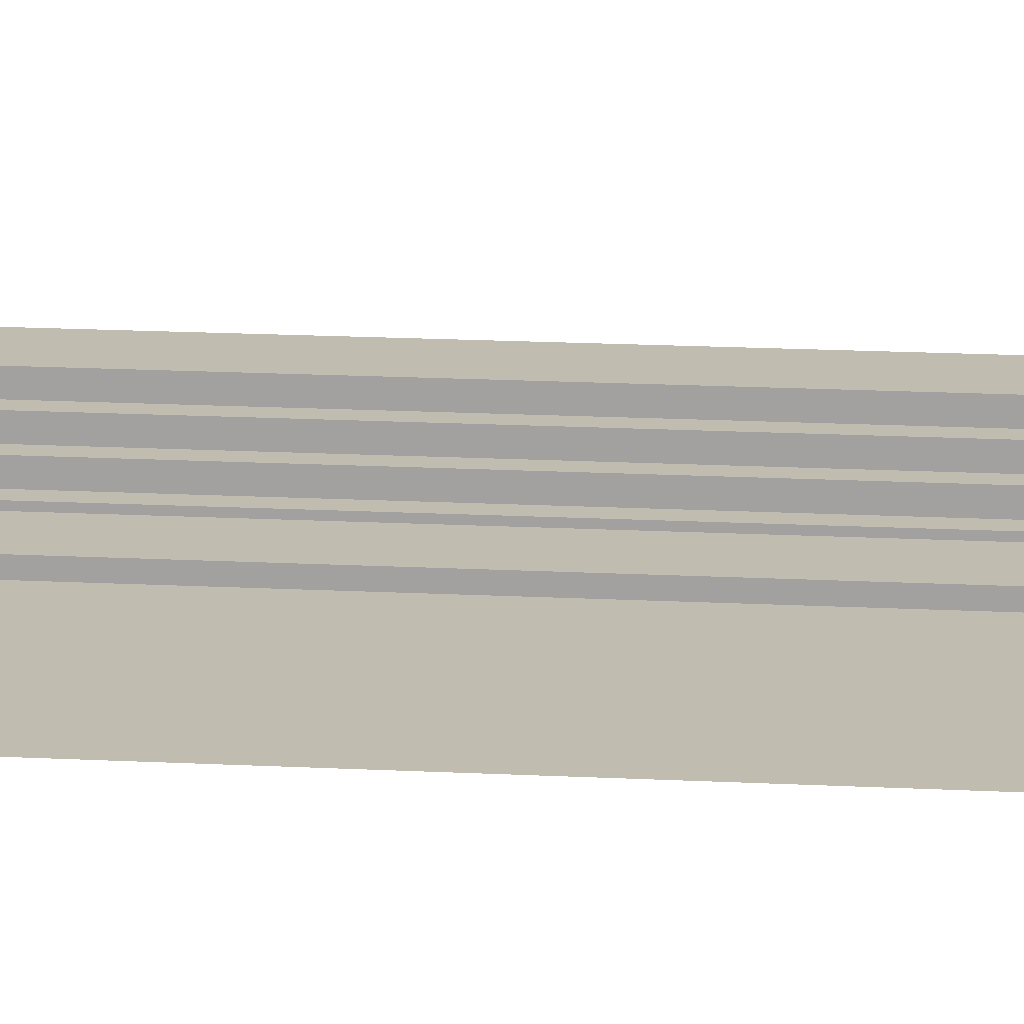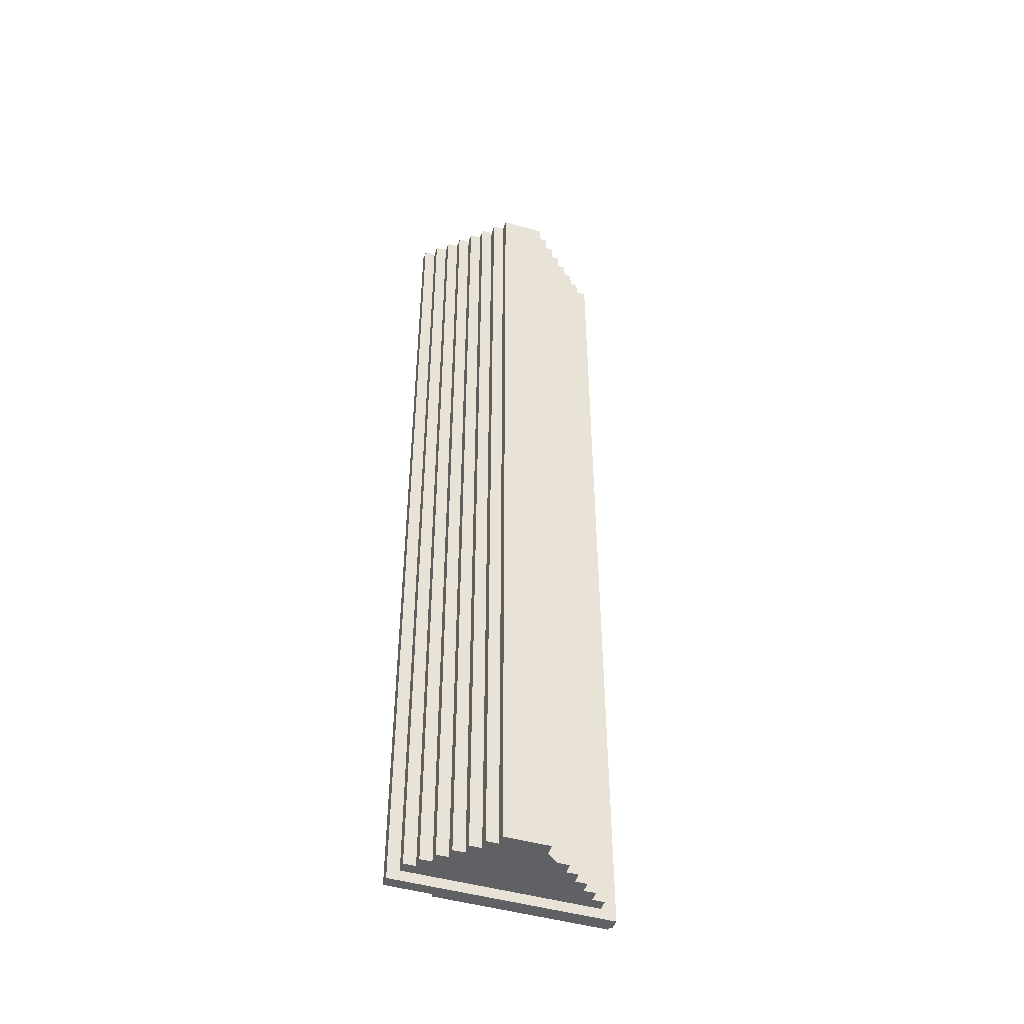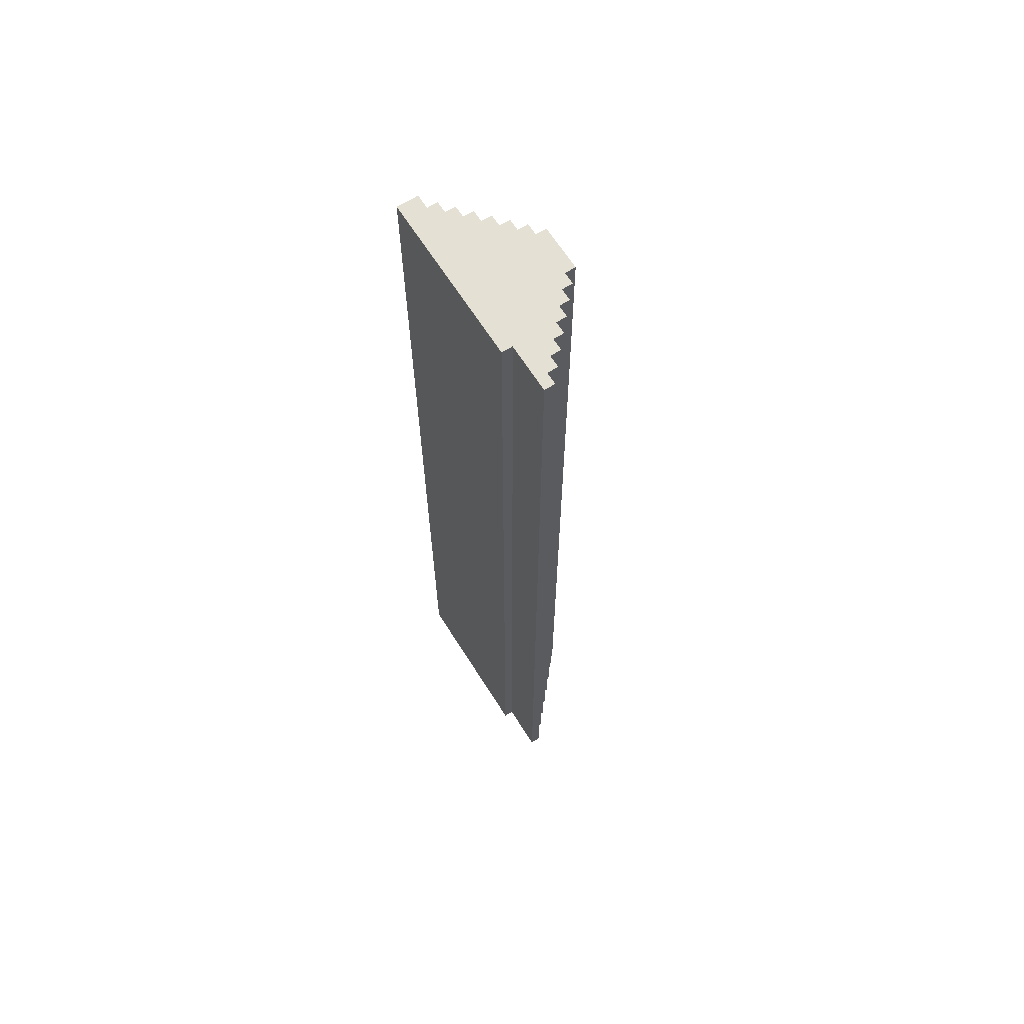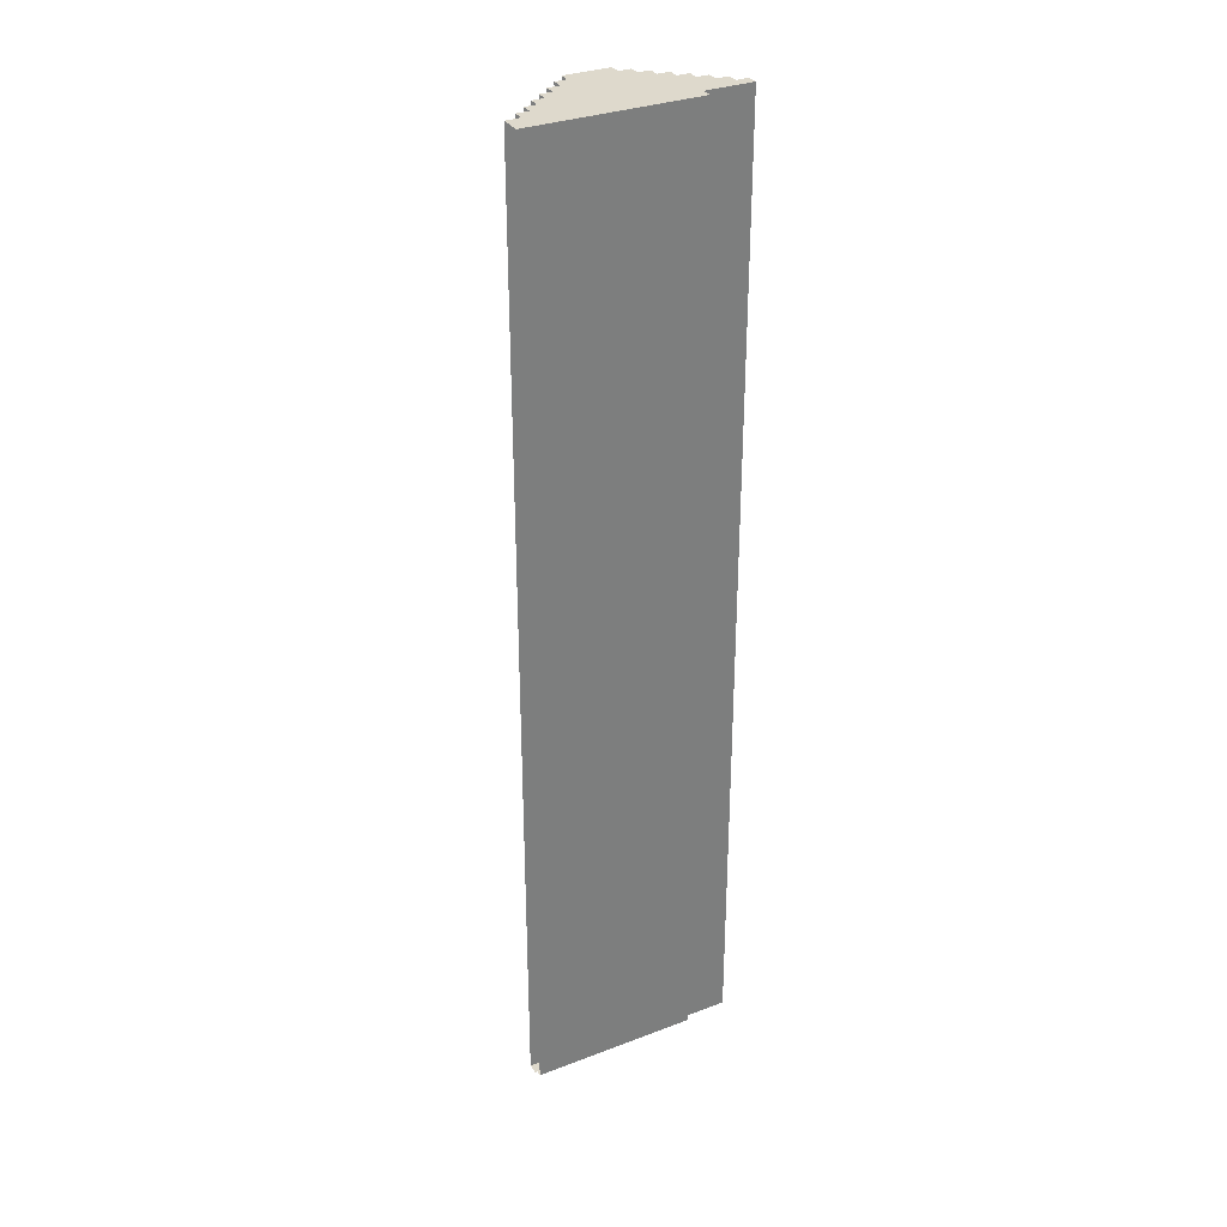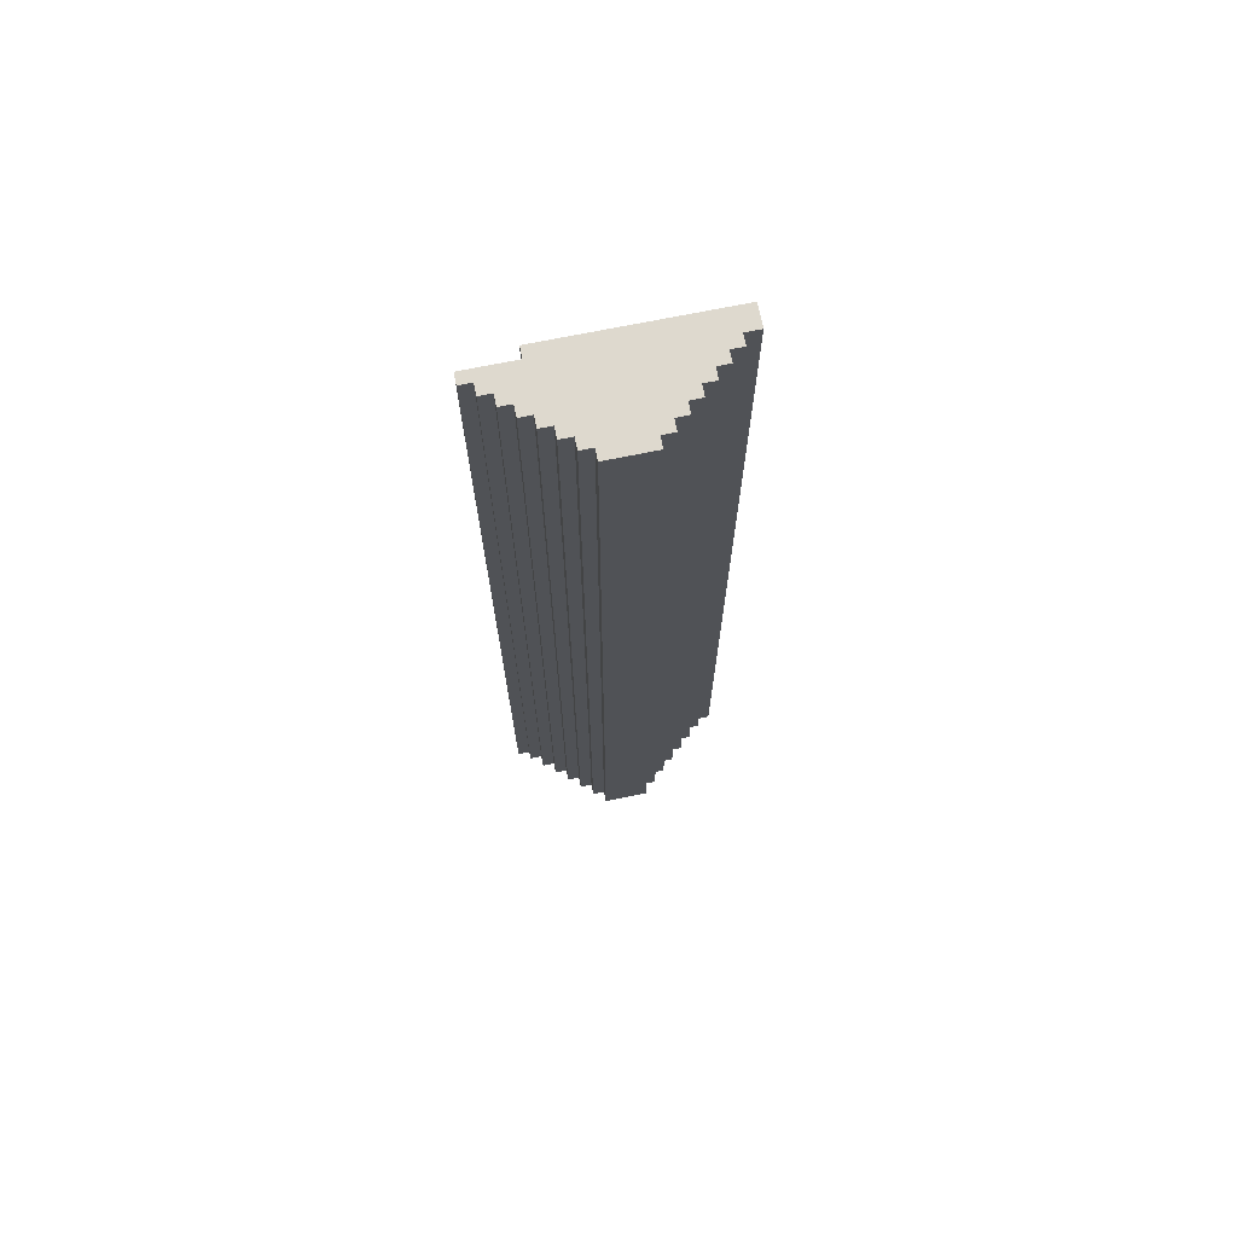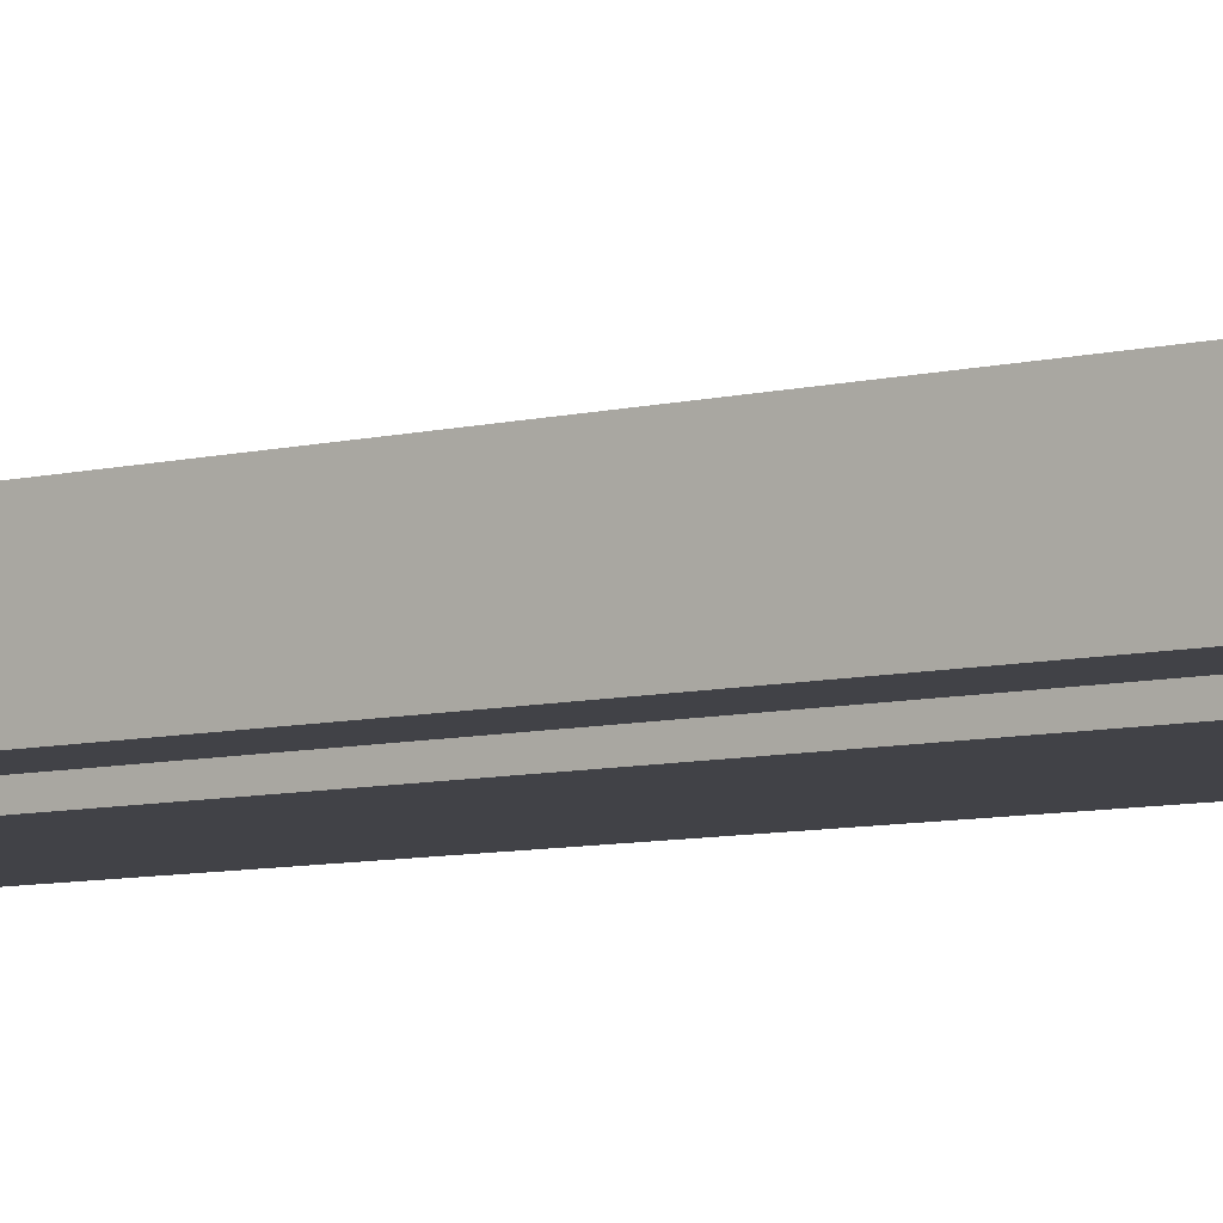
<metadata>
{"format":"obj","ext":"obj","renderer":"f3d","projection":"perspective","resolution":1024,"background":"white","views":[{"elev":16.6,"azim":96.1,"up":"+Z"},{"elev":-47.6,"azim":-17.8,"up":"+Y"},{"elev":65.7,"azim":-122.3,"up":"+Y"},{"elev":32.2,"azim":152.0,"up":"+Y"},{"elev":71.4,"azim":-11.5,"up":"+Y"},{"elev":-6.8,"azim":-51.4,"up":"+Z"}]}
</metadata>
<code>
g emperors_palace_palace_roof006
v 54.75 -20.25 11
v 62.62 -20.25 10.5
v 54.75 -20.25 10.5
v 62.62 -20.25 11
v 54.75 -20.25 10.5
v 54.75 25.12 11
v 54.75 -20.25 11
v 54.75 25.12 10.5
v 54.75 25.12 11
v 62.62 25.12 10.5
v 62.62 25.12 11
v 54.75 25.12 10.5
v 54.75 25.12 10.5
v 62.62 -20.25 10.5
v 62.62 25.12 10.5
v 54.75 -20.25 10.5
v 61.37 -20 12
v 53.06 -20 11.5
v 53.62 -20 12
v 61.94 -20 11.5
v 60.81 -20 12.5
v 54.19 -20 12.5
v 53.06 -20 12
v 61.94 -20 12
v 53.62 -20 12.5
v 61.37 -20 12.5
v 54.75 -20 13
v 54.19 -20 13
v 60.25 -20 13
v 60.81 -20 13
v 55.31 -20 13.5
v 54.75 -20 13.5
v 59.69 -20 13.5
v 60.25 -20 13.5
v 55.88 -20 14
v 55.31 -20 14
v 58.56 -20 14
v 59.12 -20 14
v 59.69 -20 14
v 53.06 25.12 11.5
v 61.37 25.12 12
v 53.62 25.12 12
v 61.94 25.12 11.5
v 60.81 25.12 12.5
v 54.19 25.12 12.5
v 52.5 25.12 11
v 62.62 25.12 11
v 62.62 25.12 11.5
v 52.5 25.12 11.5
v 53.06 25.12 12
v 61.94 25.12 12
v 53.62 25.12 12.5
v 61.37 25.12 12.5
v 54.75 25.12 13
v 54.19 25.12 13
v 60.25 25.12 13
v 60.81 25.12 13
v 55.31 25.12 13.5
v 54.75 25.12 13.5
v 59.69 25.12 13.5
v 60.25 25.12 13.5
v 55.88 25.12 14
v 55.31 25.12 14
v 59.12 25.12 14
v 59.69 25.12 14
v 52.5 -20.5 11
v 54.75 25.12 11
v 52.5 25.12 11
v 54.75 -20.5 11
v 55.88 -20 14
v 55.88 -20 14.5
v 56.44 -20 14.5
v 59.12 -20 14
v 58.56 -20 14.5
v 55.88 25.12 14
v 58.56 25.12 14.5
v 56.44 25.12 14.5
v 59.12 25.12 14
v 59.12 25.12 14.5
v 56.44 25.12 14.5
v 55.88 25.12 14.5
v 56.44 -20 14.5
v 58.56 -20 15
v 58.56 -20 14.5
v 56.44 -20 15
v 56.44 25.12 14.5
v 58.56 25.12 15
v 56.44 25.12 15
v 58.56 25.12 14.5
v 58.56 -20 14
v 55.88 -20 14
v 56.44 -20 14
v 53.06 25.12 11.5
v 53.06 -20 12
v 53.06 -20 11.5
v 53.06 25.12 12
v 61.94 25.12 12
v 61.37 -20 12
v 61.37 25.12 12
v 61.94 -20 12
v 54.19 25.12 12.5
v 54.19 -20 13
v 54.19 -20 12.5
v 54.19 25.12 13
v 53.62 25.12 12
v 53.62 -20 12.5
v 53.62 -20 12
v 53.62 25.12 12.5
v 54.75 25.12 13
v 54.75 -20 13.5
v 54.75 -20 13
v 54.75 25.12 13.5
v 61.37 -20 12.5
v 60.81 25.12 12.5
v 61.37 25.12 12.5
v 60.81 -20 12.5
v 60.81 -20 13
v 60.25 25.12 13
v 60.81 25.12 13
v 60.25 -20 13
v 55.31 25.12 14
v 55.31 -20 13.5
v 55.31 25.12 13.5
v 55.31 -20 14
v 62.62 25.12 11.5
v 61.94 -20 11.5
v 61.94 25.12 11.5
v 62.62 -20.5 11.5
v 59.69 -20 13.5
v 60.25 25.12 13.5
v 60.25 -20 13.5
v 59.69 25.12 13.5
v 53.62 25.12 12
v 53.06 -20 12
v 53.06 25.12 12
v 53.62 -20 12
v 54.19 -20 12.5
v 53.62 25.12 12.5
v 54.19 25.12 12.5
v 53.62 -20 12.5
v 54.75 -20 13
v 54.19 25.12 13
v 54.75 25.12 13
v 54.19 -20 13
v 55.31 -20 14
v 55.88 25.12 14
v 55.88 -20 14
v 55.31 25.12 14
v 53.06 25.12 11.5
v 52.5 -20.5 11.5
v 52.5 25.12 11.5
v 53.06 -20 11.5
v 54.75 -20 13.5
v 55.31 25.12 13.5
v 55.31 -20 13.5
v 54.75 25.12 13.5
v 61.94 -20 11.5
v 52.5 -20.5 11.5
v 53.06 -20 11.5
v 62.62 -20.5 11.5
v 55.88 25.12 14.5
v 55.88 -20 14
v 55.88 25.12 14
v 55.88 -20 14.5
v 55.88 -20 14.5
v 56.44 25.12 14.5
v 56.44 -20 14.5
v 55.88 25.12 14.5
v 56.44 25.12 15
v 56.44 -20 14.5
v 56.44 25.12 14.5
v 56.44 -20 15
v 56.44 -20 15
v 58.56 25.12 15
v 58.56 -20 15
v 56.44 25.12 15
v 59.12 -20 14.5
v 58.56 25.12 14.5
v 59.12 25.12 14.5
v 58.56 -20 14.5
v 59.12 -20 14
v 59.69 25.12 14
v 59.69 -20 14
v 59.12 25.12 14
v 52.5 25.12 11.5
v 52.5 -20.5 11
v 52.5 25.12 11
v 52.5 -20.5 11.5
v 62.62 -20.5 11.5
v 52.5 -20.5 11
v 52.5 -20.5 11.5
v 62.62 -20.5 11
g emperors_palace_palace_roof006_0
f 3 2 1
f 4 1 2
f 7 6 5
f 8 5 6
f 11 10 9
f 12 9 10
f 15 14 13
f 16 13 14
f 19 18 17
f 20 17 18
f 17 21 19
f 22 19 21
f 23 18 19
f 24 17 20
f 25 19 22
f 26 21 17
f 22 21 27
f 28 22 27
f 29 27 21
f 29 21 30
f 27 29 31
f 32 27 31
f 33 31 29
f 33 29 34
f 35 31 33
f 35 36 31
f 37 35 33
f 38 37 33
f 39 38 33
f 42 41 40
f 43 40 41
f 41 42 44
f 45 44 42
f 40 43 46
f 47 46 43
f 47 43 48
f 46 49 40
f 40 50 42
f 41 51 43
f 42 52 45
f 44 53 41
f 45 54 44
f 45 55 54
f 56 44 54
f 44 56 57
f 54 58 56
f 54 59 58
f 60 56 58
f 56 60 61
f 58 62 60
f 63 62 58
f 64 60 62
f 65 60 64
f 68 67 66
f 69 66 67
f 72 71 70
f 70 73 72
f 74 72 73
f 77 76 75
f 78 75 76
f 79 78 76
f 77 75 80
f 81 80 75
f 84 83 82
f 85 82 83
f 88 87 86
f 87 89 86
f 92 91 90
g emperors_palace_palace_roof006_1
f 95 94 93
f 96 93 94
f 99 98 97
f 100 97 98
f 103 102 101
f 104 101 102
f 107 106 105
f 108 105 106
f 111 110 109
f 112 109 110
f 115 114 113
f 116 113 114
f 119 118 117
f 120 117 118
f 123 122 121
f 124 121 122
f 127 126 125
f 128 125 126
f 131 130 129
f 132 129 130
f 135 134 133
f 136 133 134
f 139 138 137
f 140 137 138
f 143 142 141
f 144 141 142
f 147 146 145
f 148 145 146
f 151 150 149
f 152 149 150
f 155 154 153
f 156 153 154
f 159 158 157
f 160 157 158
f 163 162 161
f 164 161 162
f 167 166 165
f 168 165 166
f 171 170 169
f 172 169 170
f 175 174 173
f 176 173 174
f 179 178 177
f 180 177 178
f 183 182 181
f 184 181 182
g emperors_palace_palace_roof006_2
f 187 186 185
f 188 185 186
f 191 190 189
f 192 189 190

</code>
